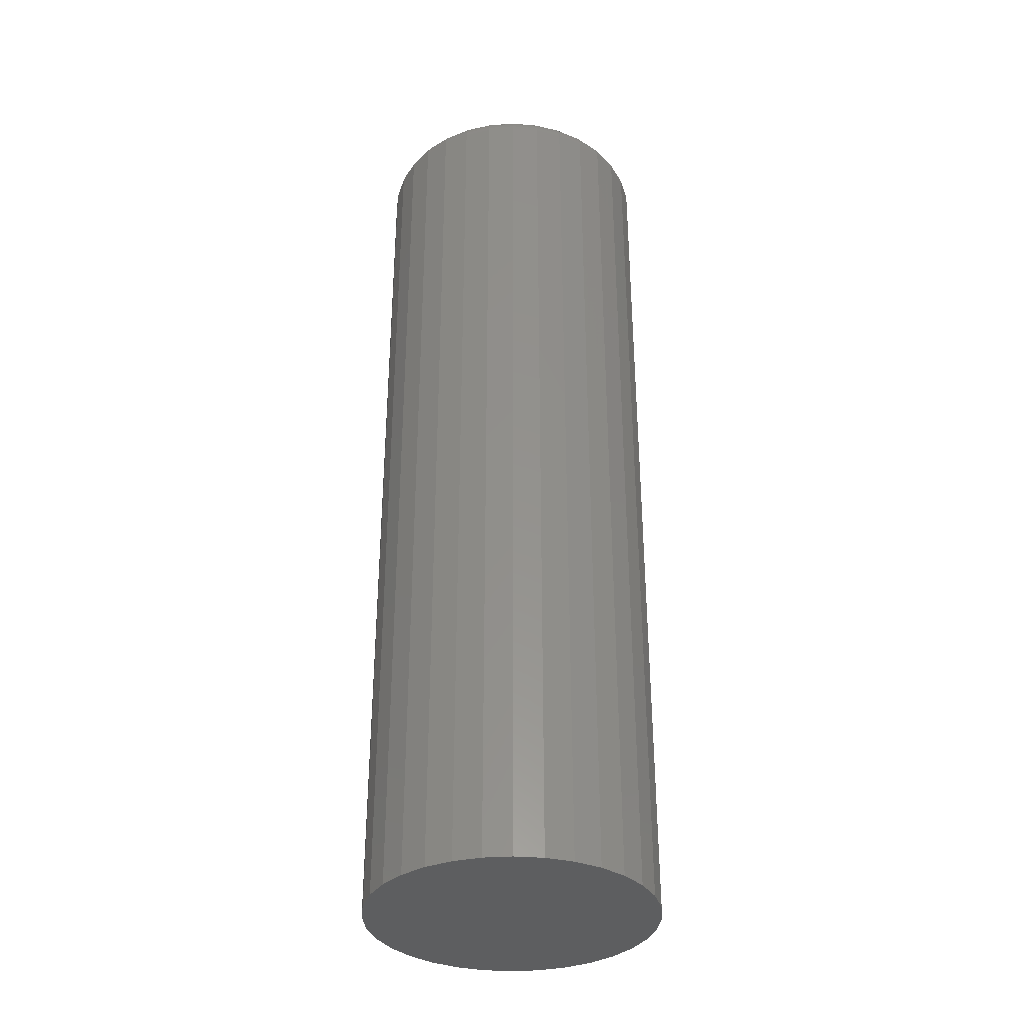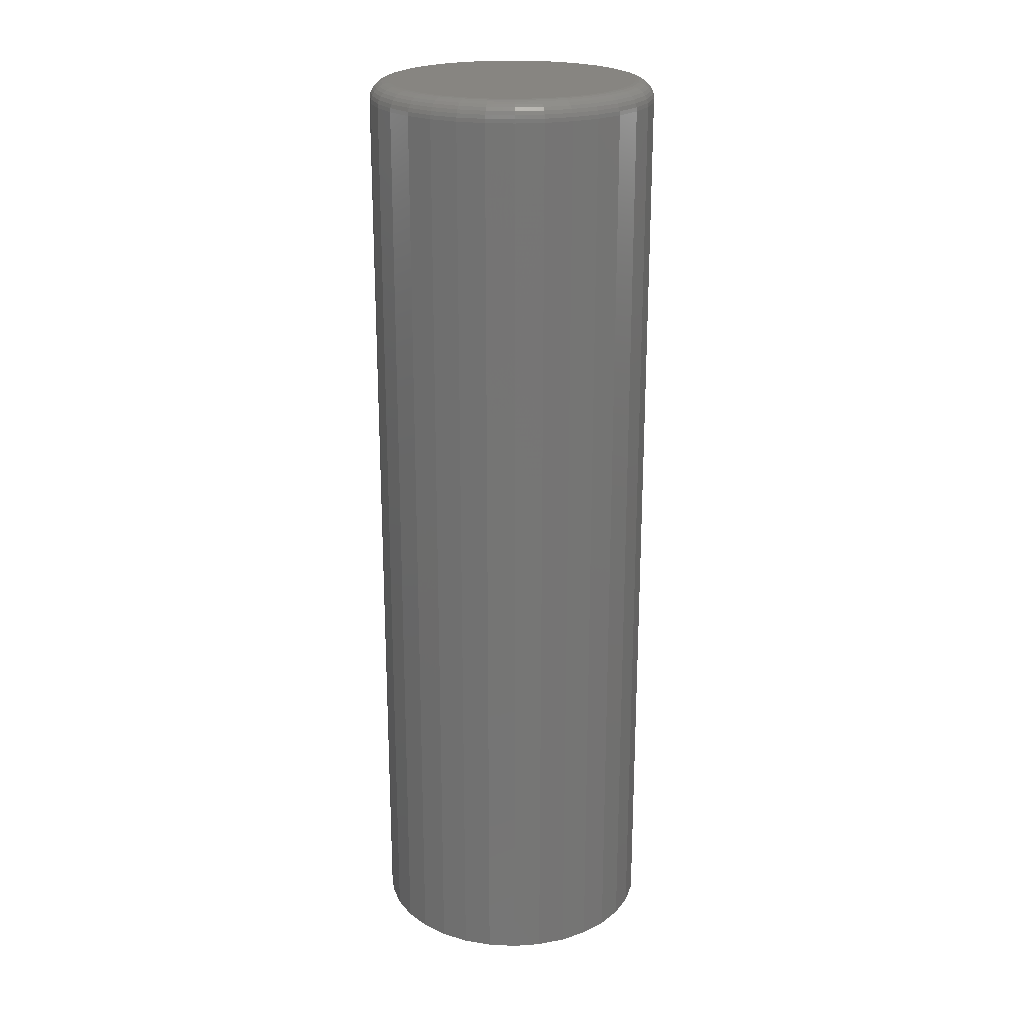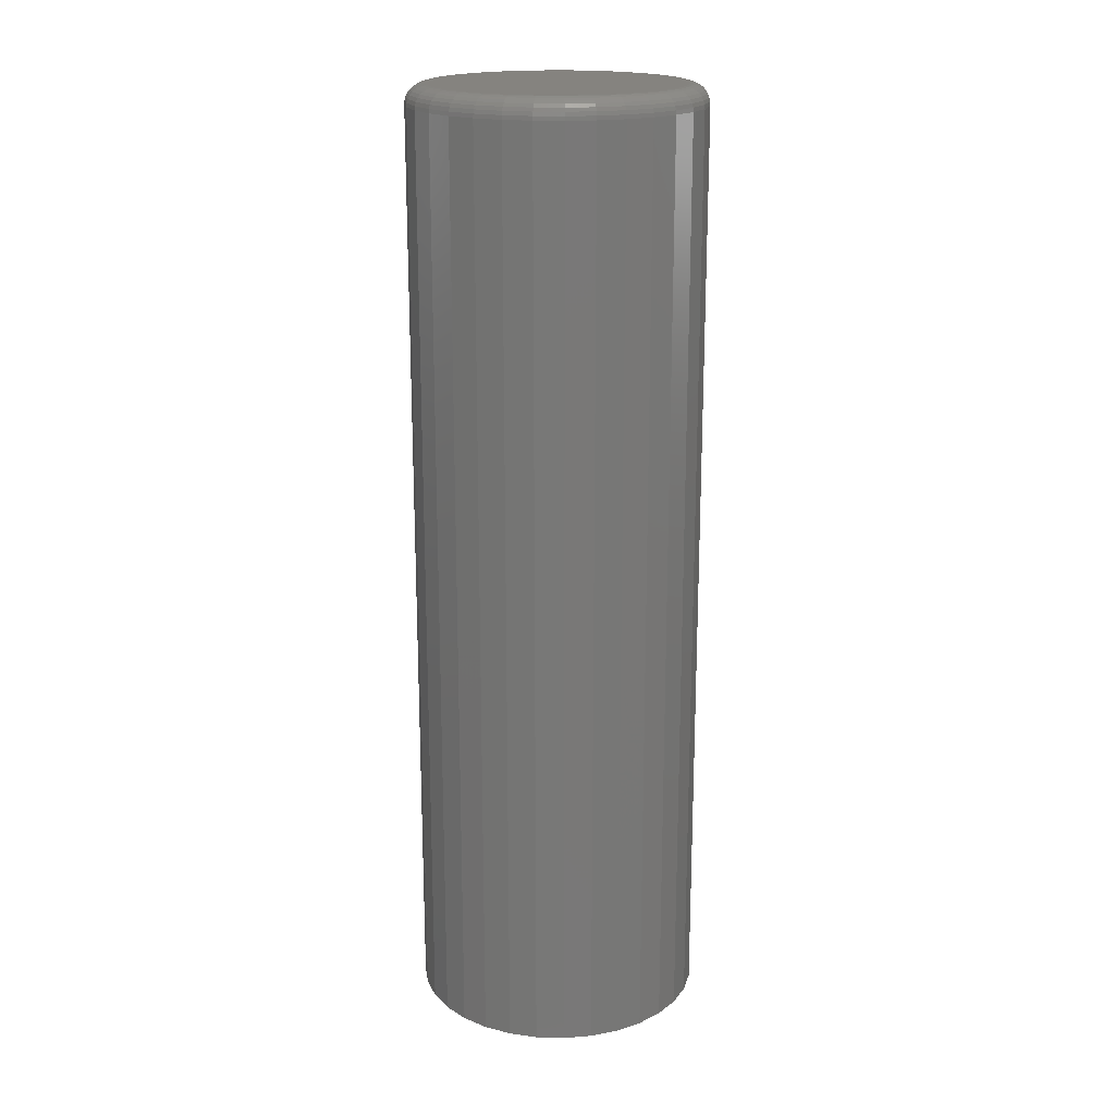
<metadata>
{"format":"stl","ext":"stl","renderer":"f3d","projection":"perspective","resolution":1024,"background":"white","views":[{"elev":-34.5,"azim":89.5,"up":"+Z"},{"elev":22.2,"azim":-113.6,"up":"+Z"},{"elev":19.0,"azim":-70.1,"up":"+Z"}]}
</metadata>
<code>
# stl→obj: 320 verts, 636 faces
v -0.01419 0.09695 0.75
v 0.02438 0.09695 0.75
v 0.005099 0.09885 0.75
v -0.03273 0.09132 0.75
v 0.04293 0.09132 0.75
v -0.04982 0.08219 0.75
v 0.06002 0.08219 0.75
v 0.06002 -0.08219 0.75
v -0.03273 -0.09132 0.75
v 0.04293 -0.09132 0.75
v -0.01419 -0.09695 0.75
v 0.02438 -0.09695 0.75
v 0.005099 -0.09885 0.75
v 0.075 0.0699 0.75
v -0.0648 0.0699 0.75
v 0.08729 0.05492 0.75
v -0.07709 0.05492 0.75
v 0.09642 0.03783 0.75
v -0.08623 0.03783 0.75
v 0.102 0.01928 0.75
v -0.09185 0.01928 0.75
v 0.1039 -2.689e-17 0.75
v -0.09375 -7.837e-17 0.75
v 0.102 -0.01928 0.75
v -0.09185 -0.01928 0.75
v 0.09642 -0.03783 0.75
v -0.08623 -0.03783 0.75
v 0.08729 -0.05492 0.75
v -0.07709 -0.05492 0.75
v 0.075 -0.0699 0.75
v -0.0648 -0.0699 0.75
v -0.04982 -0.08219 0.75
v 0.1196 0 0
v 0.1196 -2.314e-16 0.7344
v 0.1174 -0.02233 0
v 0.1174 -0.02233 0.7344
v 0.1109 -0.04381 0
v 0.1109 -0.04381 0.7344
v 0.1003 -0.0636 0
v 0.1003 -0.0636 0.7344
v 0.08604 -0.08095 0
v 0.08604 -0.08095 0.7344
v 0.0687 -0.09518 0
v 0.0687 -0.09518 0.7344
v 0.04891 -0.1058 0
v 0.04891 -0.1058 0.7344
v 0.02743 -0.1123 0
v 0.02743 -0.1123 0.7344
v 0.005099 -0.1145 0
v 0.005099 -0.1145 0.7344
v -0.01723 -0.1123 0
v -0.01723 -0.1123 0.7344
v -0.03871 -0.1058 0
v -0.03871 -0.1058 0.7344
v -0.0585 -0.09518 0
v -0.0585 -0.09518 0.7344
v -0.07585 -0.08095 0
v -0.07585 -0.08095 0.7344
v -0.09008 -0.0636 0
v -0.09008 -0.0636 0.7344
v -0.1007 -0.04381 0
v -0.1007 -0.04381 0.7344
v -0.1072 -0.02233 0
v -0.1072 -0.02233 0.7344
v -0.1094 1.402e-17 0
v -0.1094 1.402e-17 0.7344
v -0.1072 0.02233 0
v -0.1072 0.02233 0.7344
v -0.1007 0.04381 0
v -0.1007 0.04381 0.7344
v -0.09008 0.0636 0
v -0.09008 0.0636 0.7344
v -0.07585 0.08095 0
v -0.07585 0.08095 0.7344
v -0.0585 0.09518 0
v -0.0585 0.09518 0.7344
v -0.03871 0.1058 0
v -0.03871 0.1058 0.7344
v -0.01723 0.1123 0
v -0.01723 0.1123 0.7344
v 0.005099 0.1145 0
v 0.005099 0.1145 0.7344
v 0.02743 0.1123 0
v 0.02743 0.1123 0.7344
v 0.04891 0.1058 0
v 0.04891 0.1058 0.7344
v 0.0687 0.09518 0
v 0.0687 0.09518 0.7344
v 0.08604 0.08095 0
v 0.08604 0.08095 0.7344
v 0.1003 0.0636 0
v 0.1003 0.0636 0.7344
v 0.1109 0.04381 0
v 0.1109 0.04381 0.7344
v 0.1174 0.02233 0
v 0.1174 0.02233 0.7344
v -0.0968 6.939e-18 0.7497
v -0.09484 0.01988 0.7497
v -0.09973 6.939e-18 0.7488
v -0.09772 0.02045 0.7488
v -0.1024 6.939e-18 0.7474
v -0.1004 0.02098 0.7474
v -0.1048 0 0.7454
v -0.1027 0.02144 0.7454
v -0.1067 0 0.7431
v -0.1046 0.02182 0.7431
v -0.1082 0 0.7404
v -0.106 0.0221 0.7404
v -0.1091 0 0.7374
v -0.1069 0.02227 0.7374
v 0.105 0.01988 0.7497
v 0.107 -2.151e-16 0.7497
v 0.1079 0.02045 0.7488
v 0.1099 -2.29e-16 0.7488
v 0.1106 0.02098 0.7474
v 0.1126 -2.29e-16 0.7474
v 0.1129 0.02144 0.7454
v 0.115 -2.29e-16 0.7454
v 0.1148 0.02182 0.7431
v 0.1169 -2.29e-16 0.7431
v 0.1162 0.0221 0.7404
v 0.1184 -2.359e-16 0.7404
v 0.1171 0.02227 0.7374
v 0.1193 -2.359e-16 0.7374
v 0.09924 0.03899 0.7497
v 0.1019 0.04012 0.7488
v 0.1044 0.04115 0.7474
v 0.1066 0.04206 0.7454
v 0.1084 0.0428 0.7431
v 0.1098 0.04335 0.7404
v 0.1106 0.04369 0.7374
v 0.08982 0.05661 0.7497
v 0.09226 0.05824 0.7488
v 0.09451 0.05974 0.7474
v 0.09647 0.06106 0.7454
v 0.09809 0.06214 0.7431
v 0.09929 0.06294 0.7404
v 0.1 0.06343 0.7374
v 0.07715 0.07205 0.7497
v 0.07922 0.07412 0.7488
v 0.08113 0.07603 0.7474
v 0.08281 0.07771 0.7454
v 0.08418 0.07908 0.7431
v 0.0852 0.0801 0.7404
v 0.08583 0.08073 0.7374
v 0.06171 0.08472 0.7497
v 0.06334 0.08716 0.7488
v 0.06484 0.08941 0.7474
v 0.06615 0.09138 0.7454
v 0.06723 0.09299 0.7431
v 0.06804 0.09419 0.7404
v 0.06853 0.09493 0.7374
v 0.04409 0.09414 0.7497
v 0.04521 0.09685 0.7488
v 0.04625 0.09934 0.7474
v 0.04715 0.1015 0.7454
v 0.0479 0.1033 0.7431
v 0.04845 0.1047 0.7404
v 0.04879 0.1055 0.7374
v 0.02498 0.09994 0.7497
v 0.02555 0.1028 0.7488
v 0.02608 0.1055 0.7474
v 0.02654 0.1078 0.7454
v 0.02692 0.1097 0.7431
v 0.0272 0.1111 0.7404
v 0.02737 0.112 0.7374
v 0.005099 0.1019 0.7497
v 0.005099 0.1048 0.7488
v 0.005099 0.1075 0.7474
v 0.005099 0.1099 0.7454
v 0.005099 0.1118 0.7431
v 0.005099 0.1133 0.7404
v 0.005099 0.1142 0.7374
v -0.01478 0.09994 0.7497
v -0.01535 0.1028 0.7488
v -0.01588 0.1055 0.7474
v -0.01634 0.1078 0.7454
v -0.01672 0.1097 0.7431
v -0.017 0.1111 0.7404
v -0.01718 0.112 0.7374
v -0.0339 0.09414 0.7497
v -0.03502 0.09685 0.7488
v -0.03605 0.09934 0.7474
v -0.03696 0.1015 0.7454
v -0.0377 0.1033 0.7431
v -0.03825 0.1047 0.7404
v -0.03859 0.1055 0.7374
v -0.05151 0.08472 0.7497
v -0.05314 0.08716 0.7488
v -0.05464 0.08941 0.7474
v -0.05596 0.09138 0.7454
v -0.05704 0.09299 0.7431
v -0.05784 0.09419 0.7404
v -0.05833 0.09493 0.7374
v -0.06695 0.07205 0.7497
v -0.06903 0.07412 0.7488
v -0.07094 0.07603 0.7474
v -0.07261 0.07771 0.7454
v -0.07398 0.07908 0.7431
v -0.07501 0.0801 0.7404
v -0.07563 0.08073 0.7374
v -0.07963 0.05661 0.7497
v -0.08206 0.05824 0.7488
v -0.08431 0.05974 0.7474
v -0.08628 0.06106 0.7454
v -0.08789 0.06214 0.7431
v -0.08909 0.06294 0.7404
v -0.08983 0.06343 0.7374
v -0.08904 0.03899 0.7497
v -0.09175 0.04012 0.7488
v -0.09425 0.04115 0.7474
v -0.09643 0.04206 0.7454
v -0.09823 0.0428 0.7431
v -0.09956 0.04335 0.7404
v -0.1004 0.04369 0.7374
v 0.105 -0.01988 0.7497
v 0.1079 -0.02045 0.7488
v 0.1106 -0.02098 0.7474
v 0.1129 -0.02144 0.7454
v 0.1148 -0.02182 0.7431
v 0.1162 -0.0221 0.7404
v 0.1171 -0.02227 0.7374
v -0.09484 -0.01988 0.7497
v -0.09772 -0.02045 0.7488
v -0.1004 -0.02098 0.7474
v -0.1027 -0.02144 0.7454
v -0.1046 -0.02182 0.7431
v -0.106 -0.0221 0.7404
v -0.1069 -0.02227 0.7374
v -0.08904 -0.03899 0.7497
v -0.09175 -0.04012 0.7488
v -0.09425 -0.04115 0.7474
v -0.09643 -0.04206 0.7454
v -0.09823 -0.0428 0.7431
v -0.09956 -0.04335 0.7404
v -0.1004 -0.04369 0.7374
v -0.07963 -0.05661 0.7497
v -0.08206 -0.05824 0.7488
v -0.08431 -0.05974 0.7474
v -0.08628 -0.06106 0.7454
v -0.08789 -0.06214 0.7431
v -0.08909 -0.06294 0.7404
v -0.08983 -0.06343 0.7374
v -0.06695 -0.07205 0.7497
v -0.06903 -0.07412 0.7488
v -0.07094 -0.07603 0.7474
v -0.07261 -0.07771 0.7454
v -0.07398 -0.07908 0.7431
v -0.07501 -0.0801 0.7404
v -0.07563 -0.08073 0.7374
v -0.05151 -0.08472 0.7497
v -0.05314 -0.08716 0.7488
v -0.05464 -0.08941 0.7474
v -0.05596 -0.09138 0.7454
v -0.05704 -0.09299 0.7431
v -0.05784 -0.09419 0.7404
v -0.05833 -0.09493 0.7374
v -0.0339 -0.09414 0.7497
v -0.03502 -0.09685 0.7488
v -0.03605 -0.09934 0.7474
v -0.03696 -0.1015 0.7454
v -0.0377 -0.1033 0.7431
v -0.03825 -0.1047 0.7404
v -0.03859 -0.1055 0.7374
v -0.01478 -0.09994 0.7497
v -0.01535 -0.1028 0.7488
v -0.01588 -0.1055 0.7474
v -0.01634 -0.1078 0.7454
v -0.01672 -0.1097 0.7431
v -0.017 -0.1111 0.7404
v -0.01718 -0.112 0.7374
v 0.005099 -0.1019 0.7497
v 0.005099 -0.1048 0.7488
v 0.005099 -0.1075 0.7474
v 0.005099 -0.1099 0.7454
v 0.005099 -0.1118 0.7431
v 0.005099 -0.1133 0.7404
v 0.005099 -0.1142 0.7374
v 0.02498 -0.09994 0.7497
v 0.02555 -0.1028 0.7488
v 0.02608 -0.1055 0.7474
v 0.02654 -0.1078 0.7454
v 0.02692 -0.1097 0.7431
v 0.0272 -0.1111 0.7404
v 0.02737 -0.112 0.7374
v 0.04409 -0.09414 0.7497
v 0.04521 -0.09685 0.7488
v 0.04625 -0.09934 0.7474
v 0.04715 -0.1015 0.7454
v 0.0479 -0.1033 0.7431
v 0.04845 -0.1047 0.7404
v 0.04879 -0.1055 0.7374
v 0.06171 -0.08472 0.7497
v 0.06334 -0.08716 0.7488
v 0.06484 -0.08941 0.7474
v 0.06615 -0.09138 0.7454
v 0.06723 -0.09299 0.7431
v 0.06804 -0.09419 0.7404
v 0.06853 -0.09493 0.7374
v 0.07715 -0.07205 0.7497
v 0.07922 -0.07412 0.7488
v 0.08113 -0.07603 0.7474
v 0.08281 -0.07771 0.7454
v 0.08418 -0.07908 0.7431
v 0.0852 -0.0801 0.7404
v 0.08583 -0.08073 0.7374
v 0.08982 -0.05661 0.7497
v 0.09226 -0.05824 0.7488
v 0.09451 -0.05974 0.7474
v 0.09647 -0.06106 0.7454
v 0.09809 -0.06214 0.7431
v 0.09929 -0.06294 0.7404
v 0.1 -0.06343 0.7374
v 0.09924 -0.03899 0.7497
v 0.1019 -0.04012 0.7488
v 0.1044 -0.04115 0.7474
v 0.1066 -0.04206 0.7454
v 0.1084 -0.0428 0.7431
v 0.1098 -0.04335 0.7404
v 0.1106 -0.04369 0.7374
f 1 2 3
f 2 1 4
f 2 4 5
f 5 4 6
f 5 6 7
f 8 9 10
f 10 9 11
f 10 11 12
f 12 11 13
f 7 6 14
f 14 6 15
f 14 15 16
f 16 15 17
f 16 17 18
f 18 17 19
f 18 19 20
f 20 19 21
f 20 21 22
f 22 21 23
f 22 23 24
f 24 23 25
f 24 25 26
f 26 25 27
f 26 27 28
f 28 27 29
f 28 29 30
f 30 29 31
f 30 31 8
f 8 31 32
f 8 32 9
f 33 34 35
f 35 34 36
f 35 36 37
f 37 36 38
f 37 38 39
f 39 38 40
f 39 40 41
f 41 40 42
f 41 42 43
f 43 42 44
f 43 44 45
f 45 44 46
f 45 46 47
f 47 46 48
f 47 48 49
f 49 48 50
f 49 50 51
f 51 50 52
f 51 52 53
f 53 52 54
f 53 54 55
f 55 54 56
f 55 56 57
f 57 56 58
f 57 58 59
f 59 58 60
f 59 60 61
f 61 60 62
f 61 62 63
f 63 62 64
f 63 64 65
f 65 64 66
f 65 66 67
f 67 66 68
f 67 68 69
f 69 68 70
f 69 70 71
f 71 70 72
f 71 72 73
f 73 72 74
f 73 74 75
f 75 74 76
f 75 76 77
f 77 76 78
f 77 78 79
f 79 78 80
f 79 80 81
f 81 80 82
f 81 82 83
f 83 82 84
f 83 84 85
f 85 84 86
f 85 86 87
f 87 86 88
f 87 88 89
f 89 88 90
f 89 90 91
f 91 90 92
f 91 92 93
f 93 92 94
f 93 94 95
f 95 94 96
f 95 96 33
f 33 96 34
f 23 21 97
f 97 21 98
f 97 98 99
f 99 98 100
f 99 100 101
f 101 100 102
f 101 102 103
f 103 102 104
f 103 104 105
f 105 104 106
f 105 106 107
f 107 106 108
f 107 108 109
f 109 108 110
f 109 110 66
f 66 110 68
f 20 22 111
f 111 22 112
f 111 112 113
f 113 112 114
f 113 114 115
f 115 114 116
f 115 116 117
f 117 116 118
f 117 118 119
f 119 118 120
f 119 120 121
f 121 120 122
f 121 122 123
f 123 122 124
f 123 124 96
f 96 124 34
f 18 20 125
f 125 20 111
f 125 111 126
f 126 111 113
f 126 113 127
f 127 113 115
f 127 115 128
f 128 115 117
f 128 117 129
f 129 117 119
f 129 119 130
f 130 119 121
f 130 121 131
f 131 121 123
f 131 123 94
f 94 123 96
f 16 18 132
f 132 18 125
f 132 125 133
f 133 125 126
f 133 126 134
f 134 126 127
f 134 127 135
f 135 127 128
f 135 128 136
f 136 128 129
f 136 129 137
f 137 129 130
f 137 130 138
f 138 130 131
f 138 131 92
f 92 131 94
f 14 16 139
f 139 16 132
f 139 132 140
f 140 132 133
f 140 133 141
f 141 133 134
f 141 134 142
f 142 134 135
f 142 135 143
f 143 135 136
f 143 136 144
f 144 136 137
f 144 137 145
f 145 137 138
f 145 138 90
f 90 138 92
f 7 14 146
f 146 14 139
f 146 139 147
f 147 139 140
f 147 140 148
f 148 140 141
f 148 141 149
f 149 141 142
f 149 142 150
f 150 142 143
f 150 143 151
f 151 143 144
f 151 144 152
f 152 144 145
f 152 145 88
f 88 145 90
f 5 7 153
f 153 7 146
f 153 146 154
f 154 146 147
f 154 147 155
f 155 147 148
f 155 148 156
f 156 148 149
f 156 149 157
f 157 149 150
f 157 150 158
f 158 150 151
f 158 151 159
f 159 151 152
f 159 152 86
f 86 152 88
f 2 5 160
f 160 5 153
f 160 153 161
f 161 153 154
f 161 154 162
f 162 154 155
f 162 155 163
f 163 155 156
f 163 156 164
f 164 156 157
f 164 157 165
f 165 157 158
f 165 158 166
f 166 158 159
f 166 159 84
f 84 159 86
f 3 2 167
f 167 2 160
f 167 160 168
f 168 160 161
f 168 161 169
f 169 161 162
f 169 162 170
f 170 162 163
f 170 163 171
f 171 163 164
f 171 164 172
f 172 164 165
f 172 165 173
f 173 165 166
f 173 166 82
f 82 166 84
f 1 3 174
f 174 3 167
f 174 167 175
f 175 167 168
f 175 168 176
f 176 168 169
f 176 169 177
f 177 169 170
f 177 170 178
f 178 170 171
f 178 171 179
f 179 171 172
f 179 172 180
f 180 172 173
f 180 173 80
f 80 173 82
f 4 1 181
f 181 1 174
f 181 174 182
f 182 174 175
f 182 175 183
f 183 175 176
f 183 176 184
f 184 176 177
f 184 177 185
f 185 177 178
f 185 178 186
f 186 178 179
f 186 179 187
f 187 179 180
f 187 180 78
f 78 180 80
f 6 4 188
f 188 4 181
f 188 181 189
f 189 181 182
f 189 182 190
f 190 182 183
f 190 183 191
f 191 183 184
f 191 184 192
f 192 184 185
f 192 185 193
f 193 185 186
f 193 186 194
f 194 186 187
f 194 187 76
f 76 187 78
f 15 6 195
f 195 6 188
f 195 188 196
f 196 188 189
f 196 189 197
f 197 189 190
f 197 190 198
f 198 190 191
f 198 191 199
f 199 191 192
f 199 192 200
f 200 192 193
f 200 193 201
f 201 193 194
f 201 194 74
f 74 194 76
f 17 15 202
f 202 15 195
f 202 195 203
f 203 195 196
f 203 196 204
f 204 196 197
f 204 197 205
f 205 197 198
f 205 198 206
f 206 198 199
f 206 199 207
f 207 199 200
f 207 200 208
f 208 200 201
f 208 201 72
f 72 201 74
f 19 17 209
f 209 17 202
f 209 202 210
f 210 202 203
f 210 203 211
f 211 203 204
f 211 204 212
f 212 204 205
f 212 205 213
f 213 205 206
f 213 206 214
f 214 206 207
f 214 207 215
f 215 207 208
f 215 208 70
f 70 208 72
f 21 19 98
f 98 19 209
f 98 209 100
f 100 209 210
f 100 210 102
f 102 210 211
f 102 211 104
f 104 211 212
f 104 212 106
f 106 212 213
f 106 213 108
f 108 213 214
f 108 214 110
f 110 214 215
f 110 215 68
f 68 215 70
f 22 24 112
f 112 24 216
f 112 216 114
f 114 216 217
f 114 217 116
f 116 217 218
f 116 218 118
f 118 218 219
f 118 219 120
f 120 219 220
f 120 220 122
f 122 220 221
f 122 221 124
f 124 221 222
f 124 222 34
f 34 222 36
f 25 23 223
f 223 23 97
f 223 97 224
f 224 97 99
f 224 99 225
f 225 99 101
f 225 101 226
f 226 101 103
f 226 103 227
f 227 103 105
f 227 105 228
f 228 105 107
f 228 107 229
f 229 107 109
f 229 109 64
f 64 109 66
f 27 25 230
f 230 25 223
f 230 223 231
f 231 223 224
f 231 224 232
f 232 224 225
f 232 225 233
f 233 225 226
f 233 226 234
f 234 226 227
f 234 227 235
f 235 227 228
f 235 228 236
f 236 228 229
f 236 229 62
f 62 229 64
f 29 27 237
f 237 27 230
f 237 230 238
f 238 230 231
f 238 231 239
f 239 231 232
f 239 232 240
f 240 232 233
f 240 233 241
f 241 233 234
f 241 234 242
f 242 234 235
f 242 235 243
f 243 235 236
f 243 236 60
f 60 236 62
f 31 29 244
f 244 29 237
f 244 237 245
f 245 237 238
f 245 238 246
f 246 238 239
f 246 239 247
f 247 239 240
f 247 240 248
f 248 240 241
f 248 241 249
f 249 241 242
f 249 242 250
f 250 242 243
f 250 243 58
f 58 243 60
f 32 31 251
f 251 31 244
f 251 244 252
f 252 244 245
f 252 245 253
f 253 245 246
f 253 246 254
f 254 246 247
f 254 247 255
f 255 247 248
f 255 248 256
f 256 248 249
f 256 249 257
f 257 249 250
f 257 250 56
f 56 250 58
f 9 32 258
f 258 32 251
f 258 251 259
f 259 251 252
f 259 252 260
f 260 252 253
f 260 253 261
f 261 253 254
f 261 254 262
f 262 254 255
f 262 255 263
f 263 255 256
f 263 256 264
f 264 256 257
f 264 257 54
f 54 257 56
f 11 9 265
f 265 9 258
f 265 258 266
f 266 258 259
f 266 259 267
f 267 259 260
f 267 260 268
f 268 260 261
f 268 261 269
f 269 261 262
f 269 262 270
f 270 262 263
f 270 263 271
f 271 263 264
f 271 264 52
f 52 264 54
f 13 11 272
f 272 11 265
f 272 265 273
f 273 265 266
f 273 266 274
f 274 266 267
f 274 267 275
f 275 267 268
f 275 268 276
f 276 268 269
f 276 269 277
f 277 269 270
f 277 270 278
f 278 270 271
f 278 271 50
f 50 271 52
f 12 13 279
f 279 13 272
f 279 272 280
f 280 272 273
f 280 273 281
f 281 273 274
f 281 274 282
f 282 274 275
f 282 275 283
f 283 275 276
f 283 276 284
f 284 276 277
f 284 277 285
f 285 277 278
f 285 278 48
f 48 278 50
f 10 12 286
f 286 12 279
f 286 279 287
f 287 279 280
f 287 280 288
f 288 280 281
f 288 281 289
f 289 281 282
f 289 282 290
f 290 282 283
f 290 283 291
f 291 283 284
f 291 284 292
f 292 284 285
f 292 285 46
f 46 285 48
f 8 10 293
f 293 10 286
f 293 286 294
f 294 286 287
f 294 287 295
f 295 287 288
f 295 288 296
f 296 288 289
f 296 289 297
f 297 289 290
f 297 290 298
f 298 290 291
f 298 291 299
f 299 291 292
f 299 292 44
f 44 292 46
f 30 8 300
f 300 8 293
f 300 293 301
f 301 293 294
f 301 294 302
f 302 294 295
f 302 295 303
f 303 295 296
f 303 296 304
f 304 296 297
f 304 297 305
f 305 297 298
f 305 298 306
f 306 298 299
f 306 299 42
f 42 299 44
f 28 30 307
f 307 30 300
f 307 300 308
f 308 300 301
f 308 301 309
f 309 301 302
f 309 302 310
f 310 302 303
f 310 303 311
f 311 303 304
f 311 304 312
f 312 304 305
f 312 305 313
f 313 305 306
f 313 306 40
f 40 306 42
f 26 28 314
f 314 28 307
f 314 307 315
f 315 307 308
f 315 308 316
f 316 308 309
f 316 309 317
f 317 309 310
f 317 310 318
f 318 310 311
f 318 311 319
f 319 311 312
f 319 312 320
f 320 312 313
f 320 313 38
f 38 313 40
f 24 26 216
f 216 26 314
f 216 314 217
f 217 314 315
f 217 315 218
f 218 315 316
f 218 316 219
f 219 316 317
f 219 317 220
f 220 317 318
f 220 318 221
f 221 318 319
f 221 319 222
f 222 319 320
f 222 320 36
f 36 320 38
f 81 83 79
f 77 79 83
f 85 77 83
f 75 77 85
f 87 75 85
f 45 53 43
f 51 53 45
f 47 51 45
f 49 51 47
f 53 55 43
f 43 55 57
f 43 57 41
f 41 57 59
f 41 59 39
f 39 59 61
f 39 61 37
f 37 61 63
f 37 63 35
f 35 63 65
f 35 65 33
f 33 65 67
f 33 67 95
f 95 67 69
f 95 69 93
f 93 69 71
f 93 71 91
f 91 71 73
f 91 73 89
f 89 73 75
f 89 75 87

</code>
